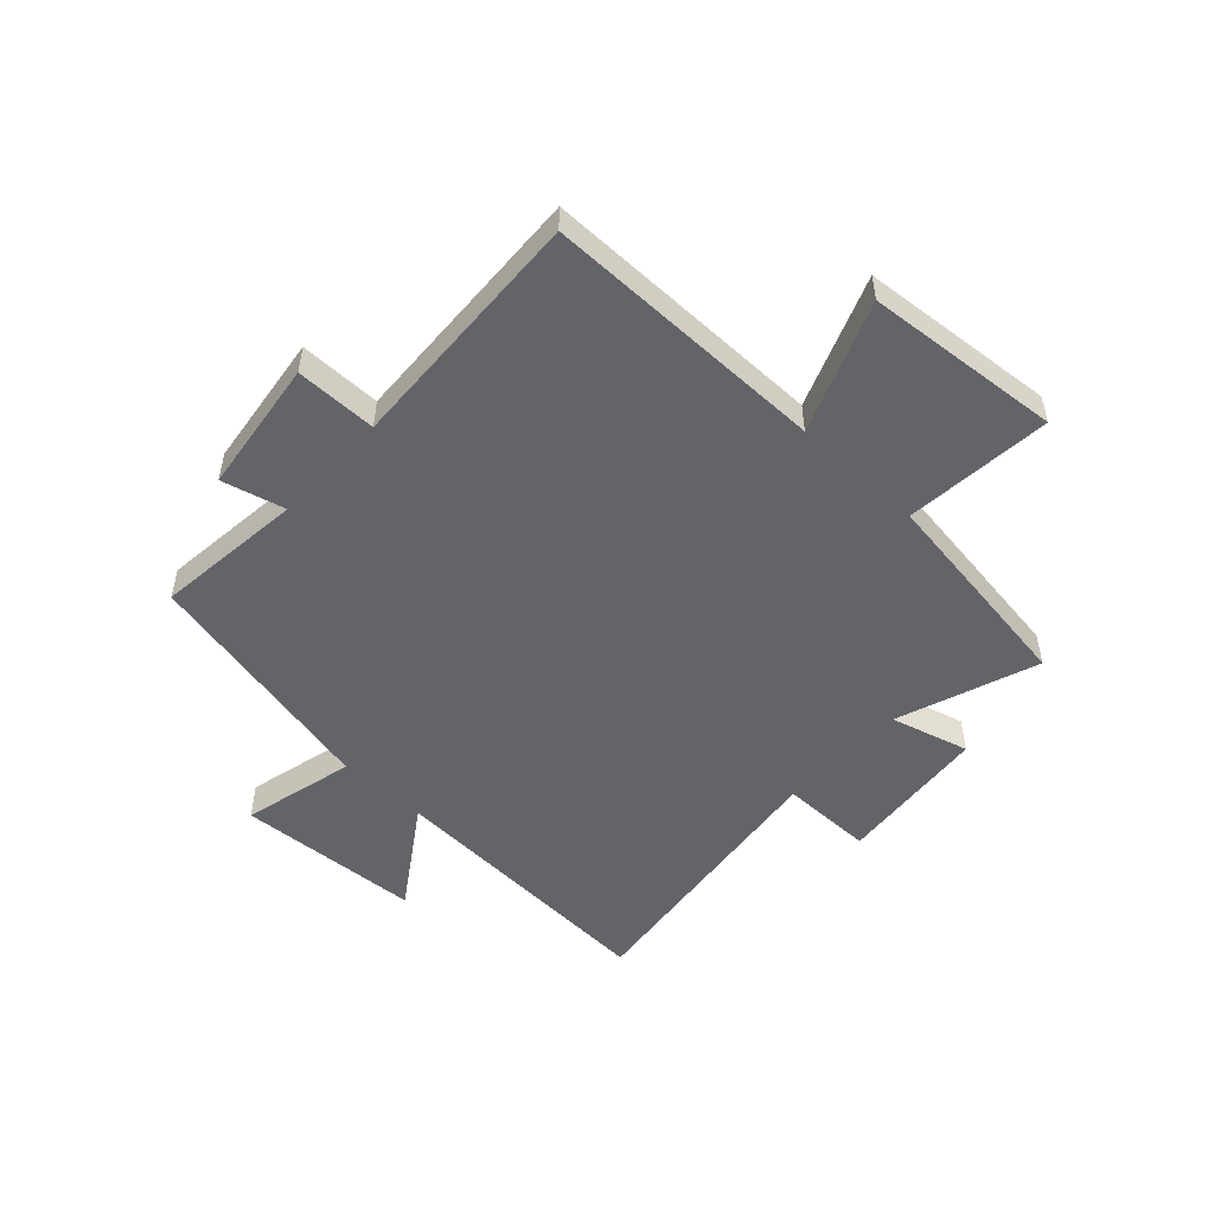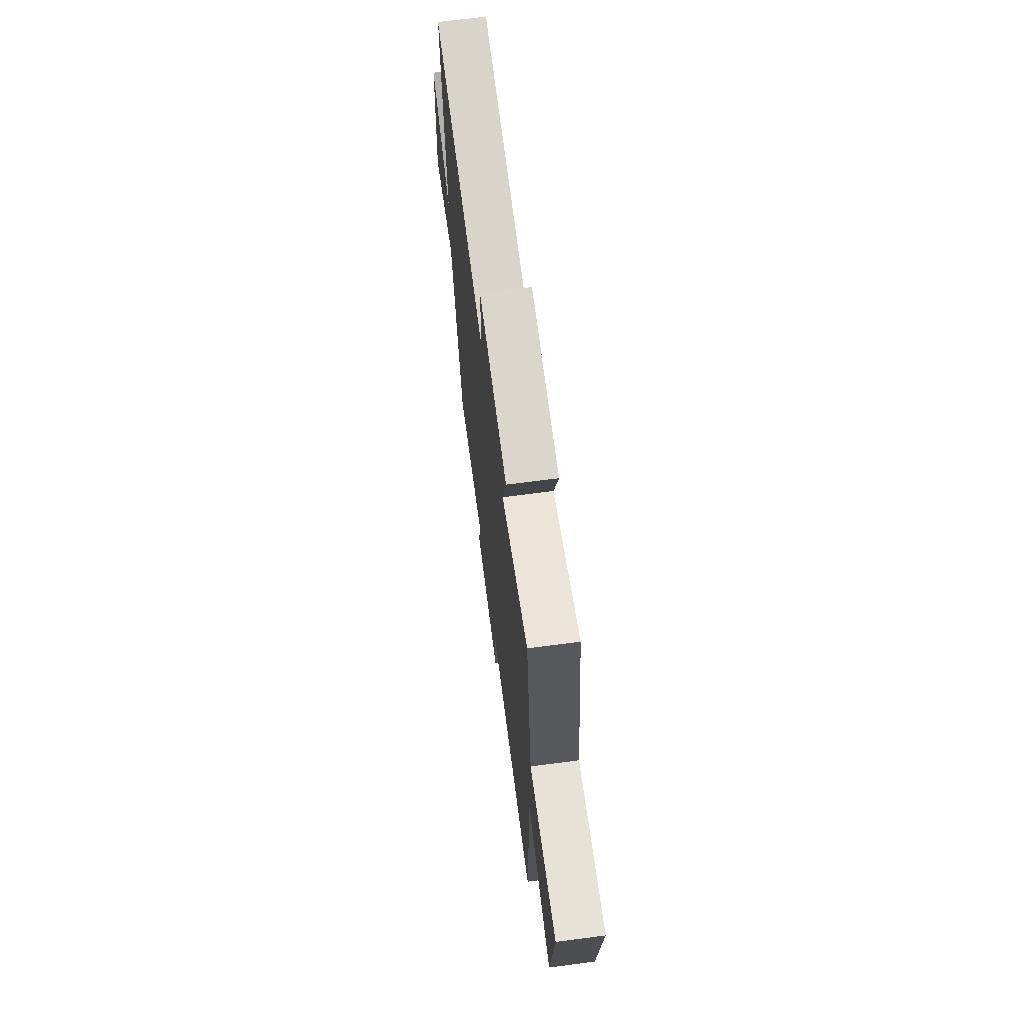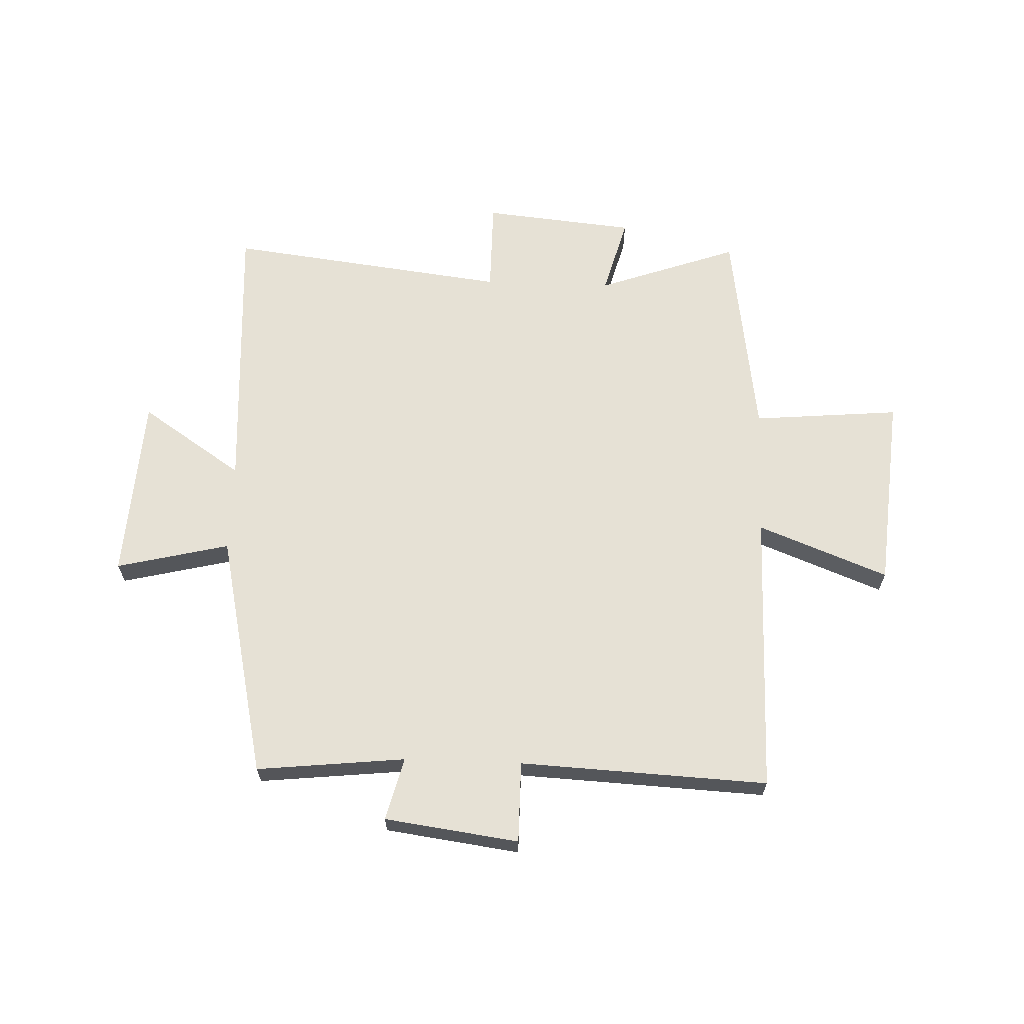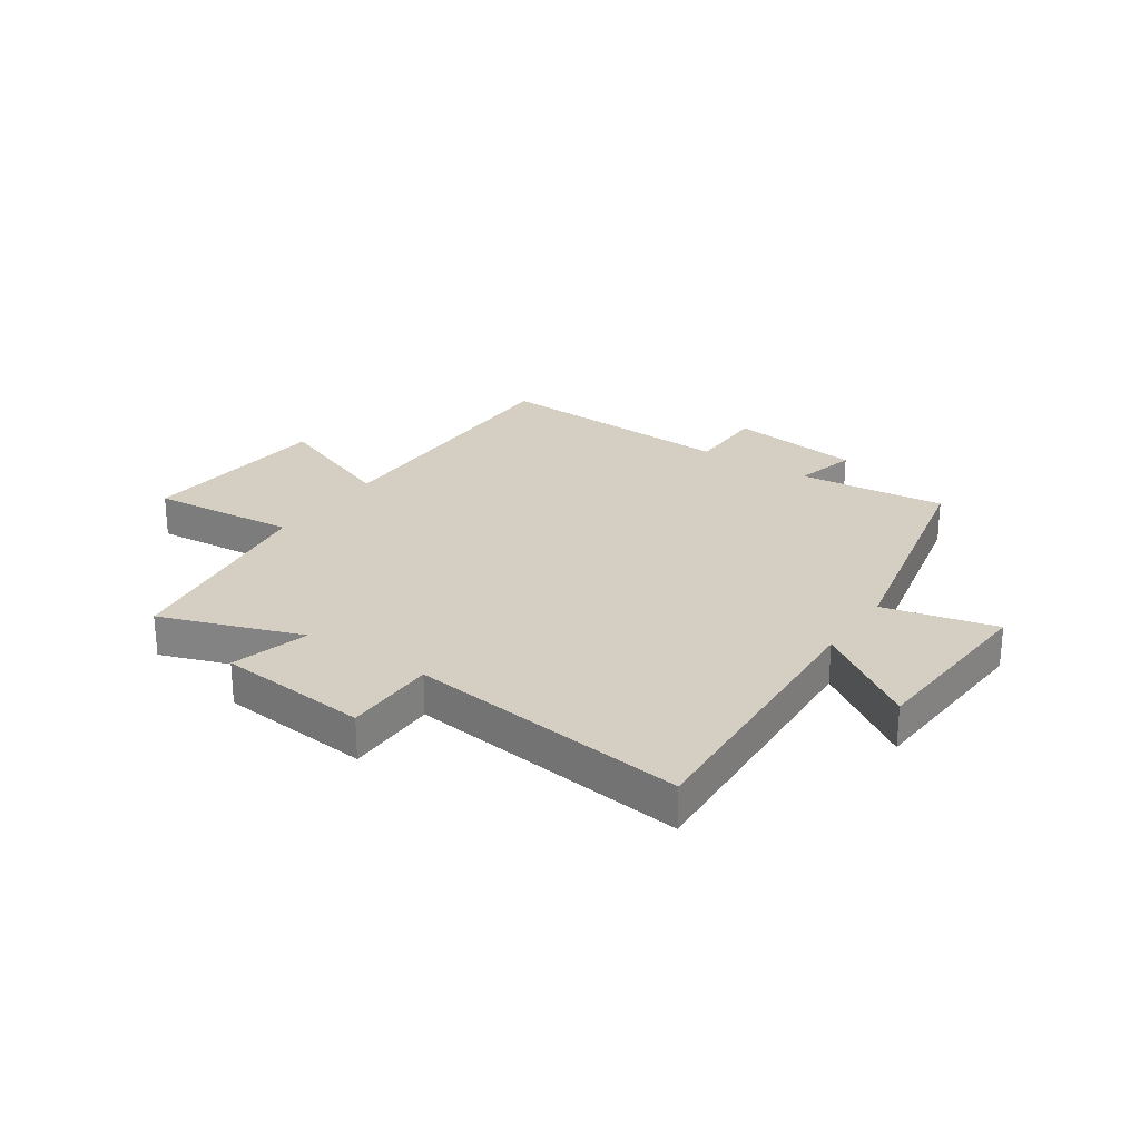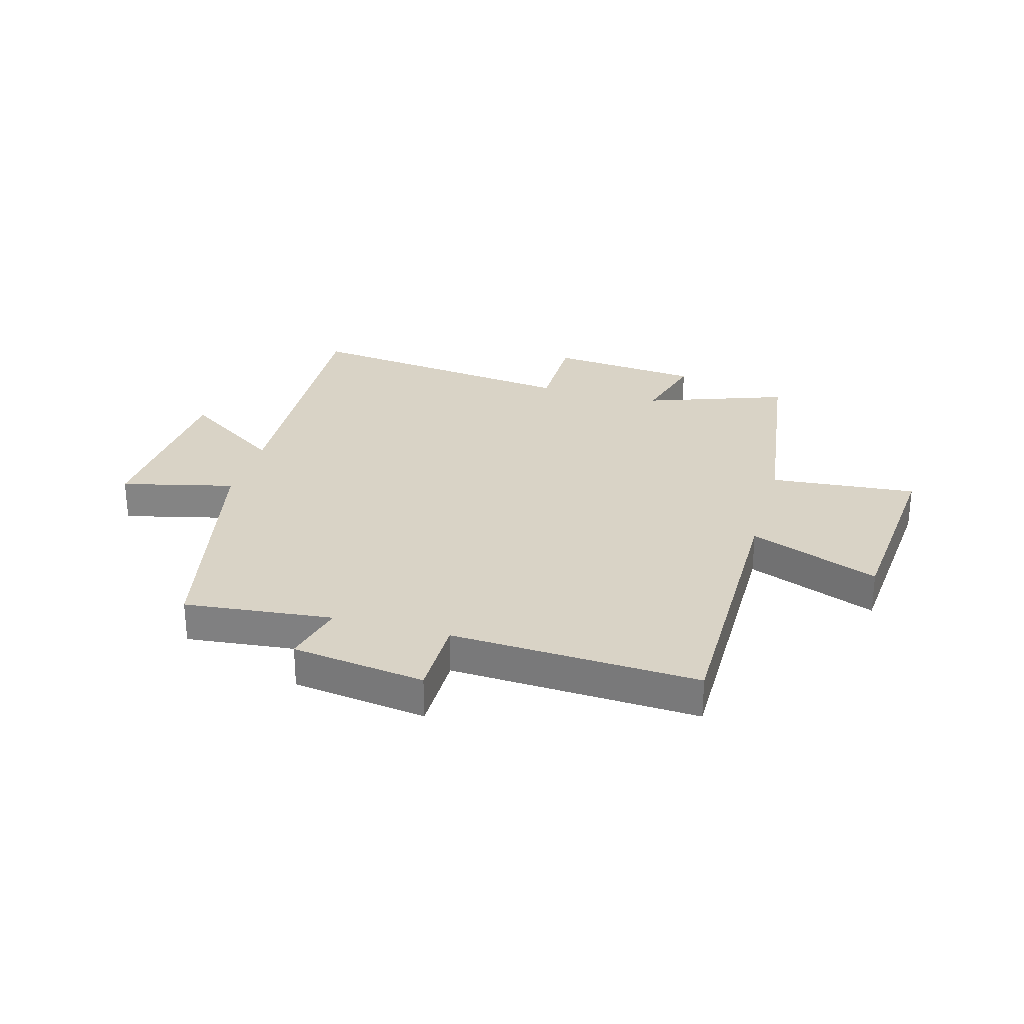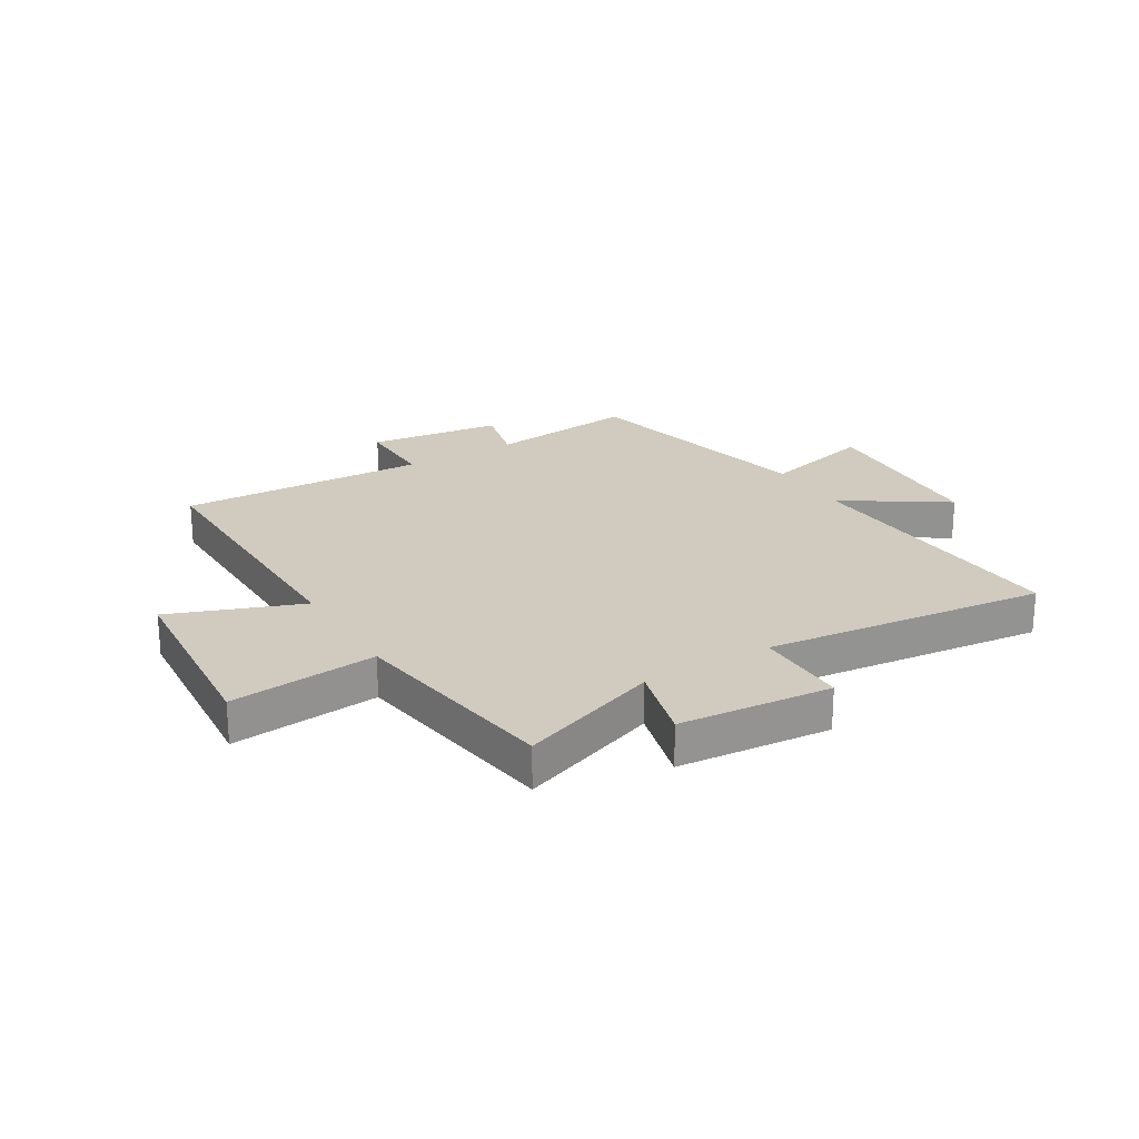
<metadata>
{"format":"obj","ext":"obj","renderer":"f3d","projection":"perspective","resolution":1024,"background":"white","views":[{"elev":-51.3,"azim":-132.9,"up":"+Y"},{"elev":68.5,"azim":-97.5,"up":"+Z"},{"elev":64.8,"azim":-177.9,"up":"+Y"},{"elev":25.7,"azim":34.2,"up":"+Y"},{"elev":28.3,"azim":-164.3,"up":"+Y"},{"elev":23.4,"azim":-31.5,"up":"+Y"}]}
</metadata>
<code>
v 0.527 0.07 0.561
v 0.5 0.07 0.062
v 0.679 0.07 0.182
v 0.699 0.07 -0.144
v 0.5 0.07 -0.096
v 0.405 0.07 -0.528
v 0.143 0.07 -0.5
v 0.171 0.07 -0.611
v -0.065 0.07 -0.643
v -0.065 0.07 -0.5
v -0.502 0.07 -0.521
v -0.5 0.07 -0.021
v -0.729 0.07 -0.11
v -0.759 0.07 0.234
v -0.5 0.07 0.211
v -0.446 0.07 0.588
v -0.198 0.07 0.5
v -0.236 0.07 0.638
v 0.032 0.07 0.664
v 0.032 0.07 0.5
v 0.527 0 0.561
v 0.5 0 0.062
v 0.679 0 0.182
v 0.699 0 -0.144
v 0.5 0 -0.096
v 0.405 0 -0.528
v 0.143 0 -0.5
v 0.171 0 -0.611
v -0.065 0 -0.643
v -0.065 0 -0.5
v -0.502 0 -0.521
v -0.5 0 -0.021
v -0.729 0 -0.11
v -0.759 0 0.234
v -0.5 0 0.211
v -0.446 0 0.588
v -0.198 0 0.5
v -0.236 0 0.638
v 0.032 0 0.664
v 0.032 0 0.5
f 17 18 19 20
f 15 16 17
f 15 17 20
f 12 13 14 15
f 12 15 20 1
f 10 11 12 1
f 7 8 9 10
f 5 6 7
f 5 7 10
f 2 3 4 5
f 2 5 10
f 1 2 10
f 40 39 38 37
f 37 36 35
f 40 37 35
f 35 34 33 32
f 21 40 35 32
f 21 32 31 30
f 30 29 28 27
f 27 26 25
f 30 27 25
f 25 24 23 22
f 30 25 22
f 30 22 21
f 1 21 22 2
f 2 22 23 3
f 3 23 24 4
f 4 24 25 5
f 5 25 26 6
f 6 26 27 7
f 7 27 28 8
f 8 28 29 9
f 9 29 30 10
f 10 30 31 11
f 11 31 32 12
f 12 32 33 13
f 13 33 34 14
f 14 34 35 15
f 15 35 36 16
f 16 36 37 17
f 17 37 38 18
f 18 38 39 19
f 19 39 40 20
f 20 40 21 1

</code>
